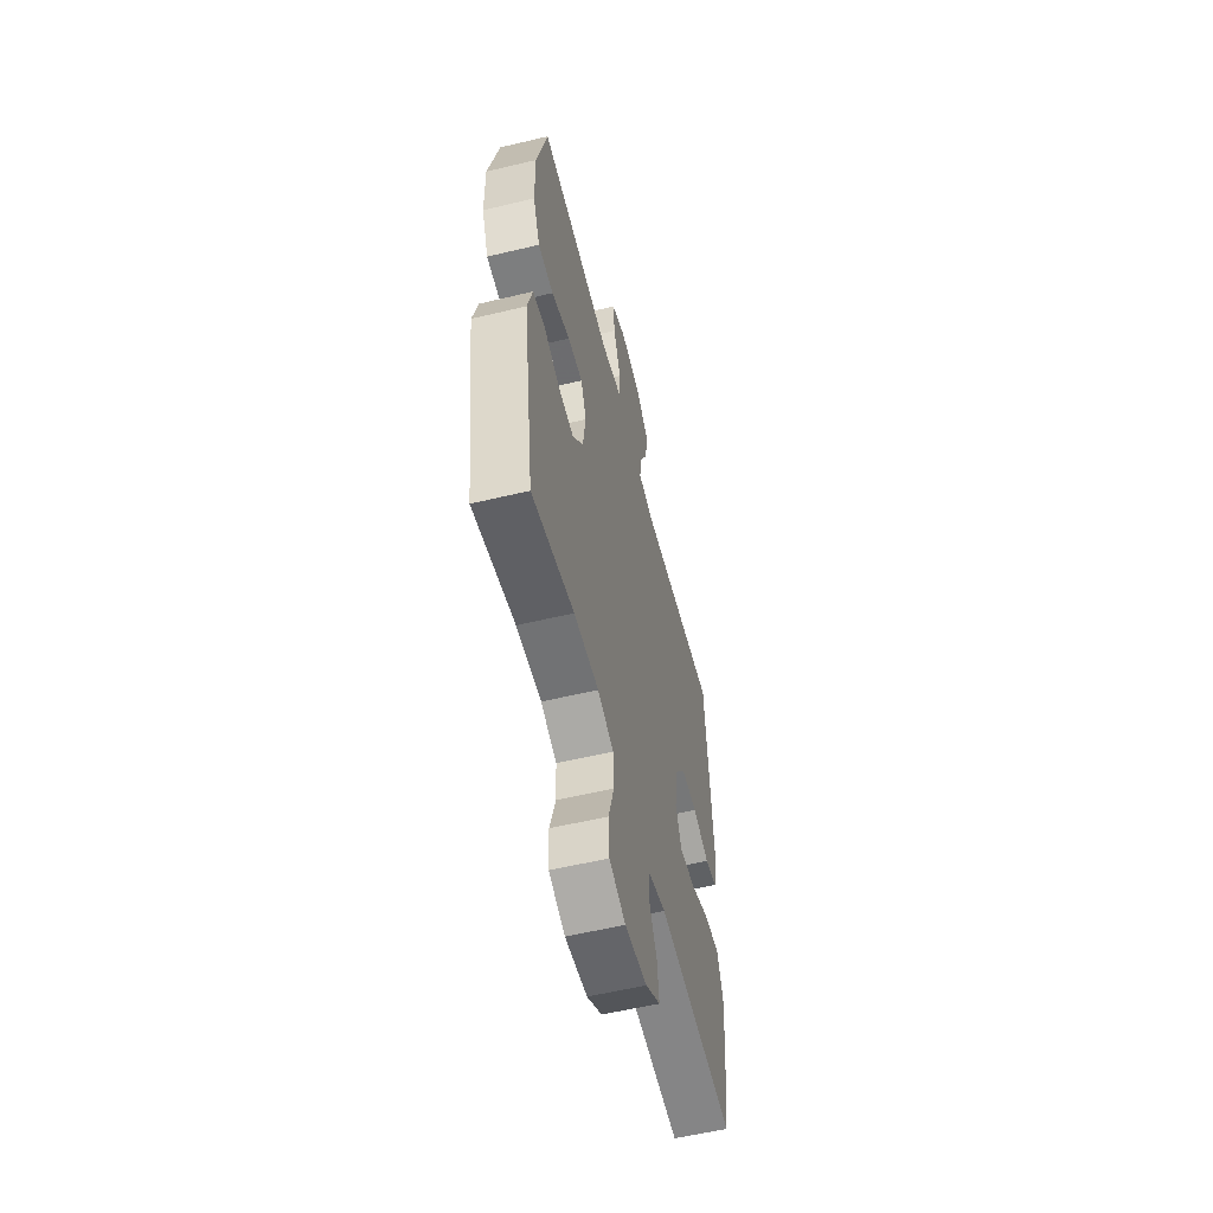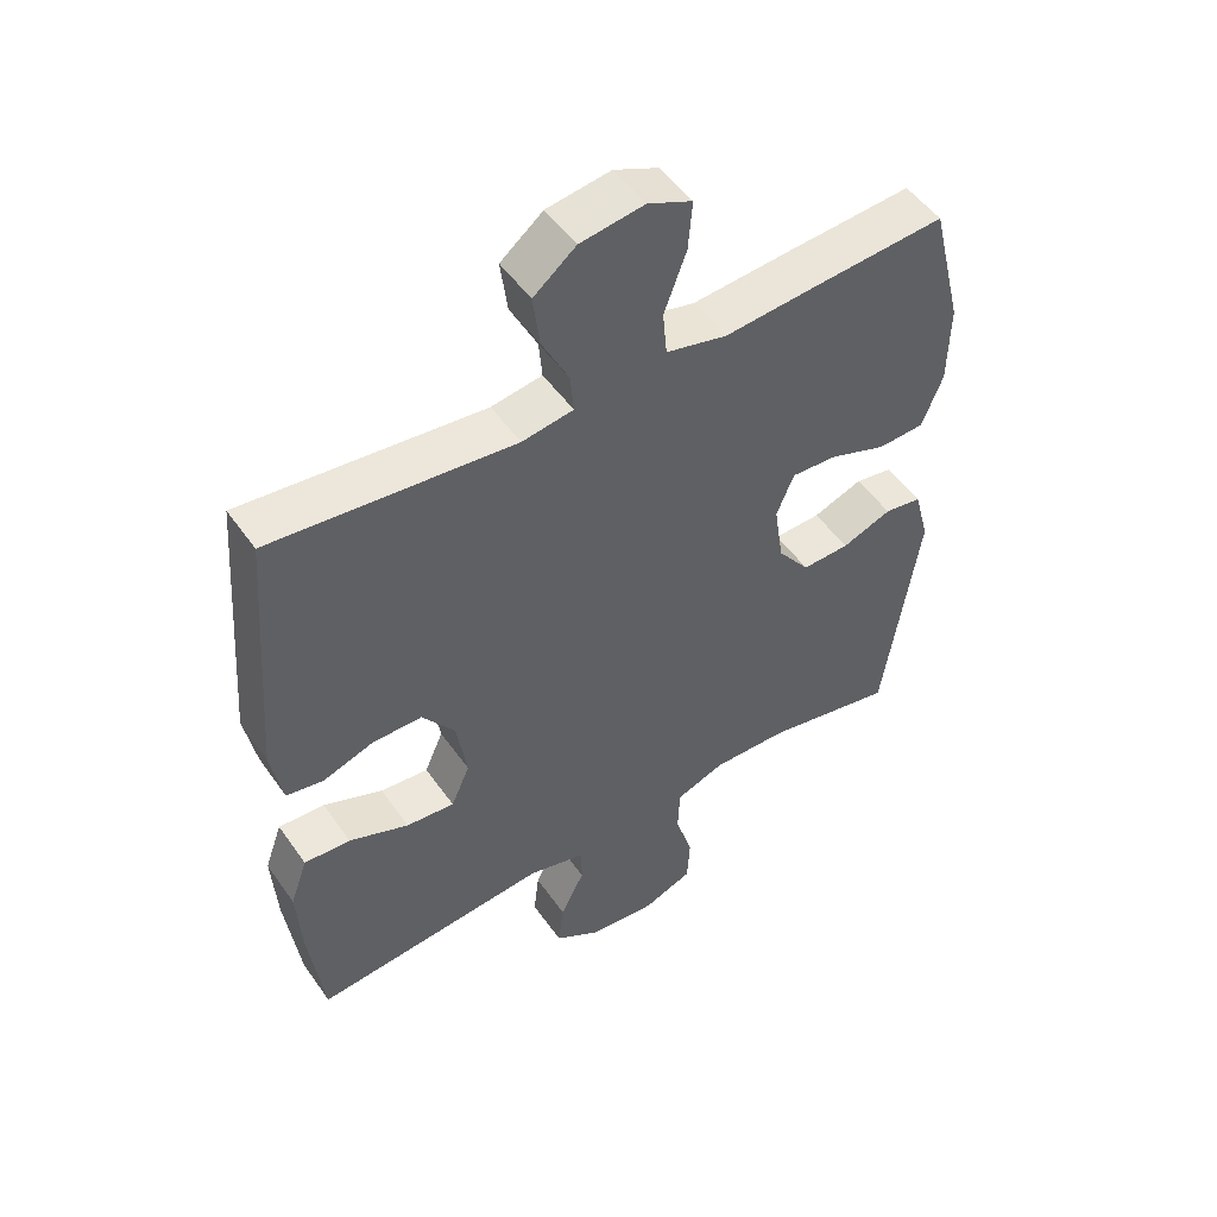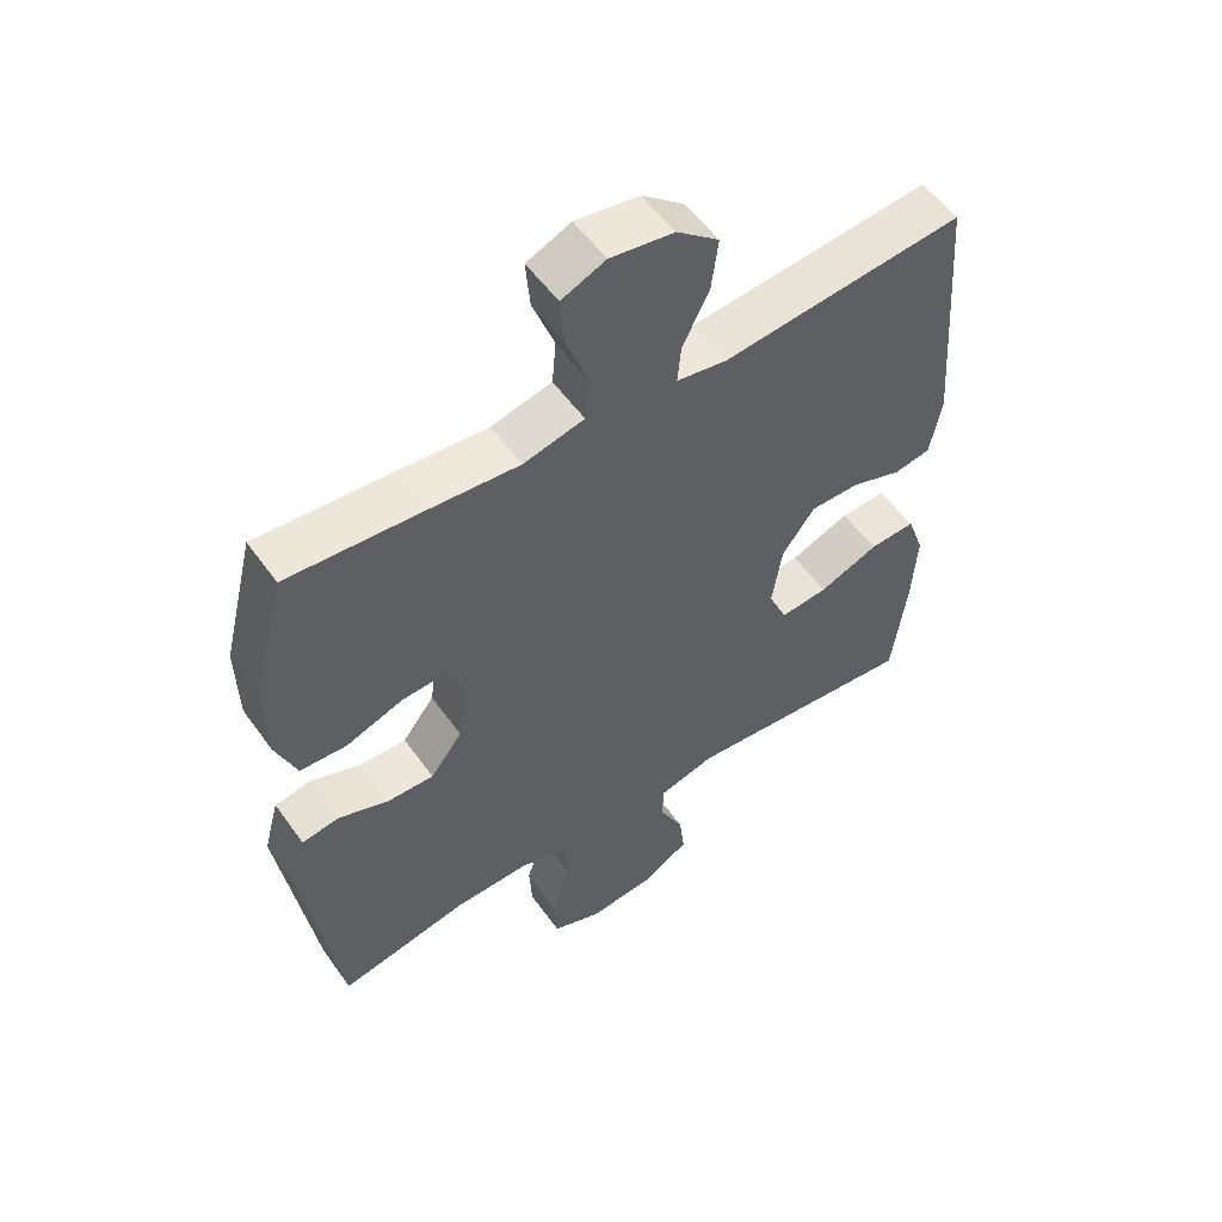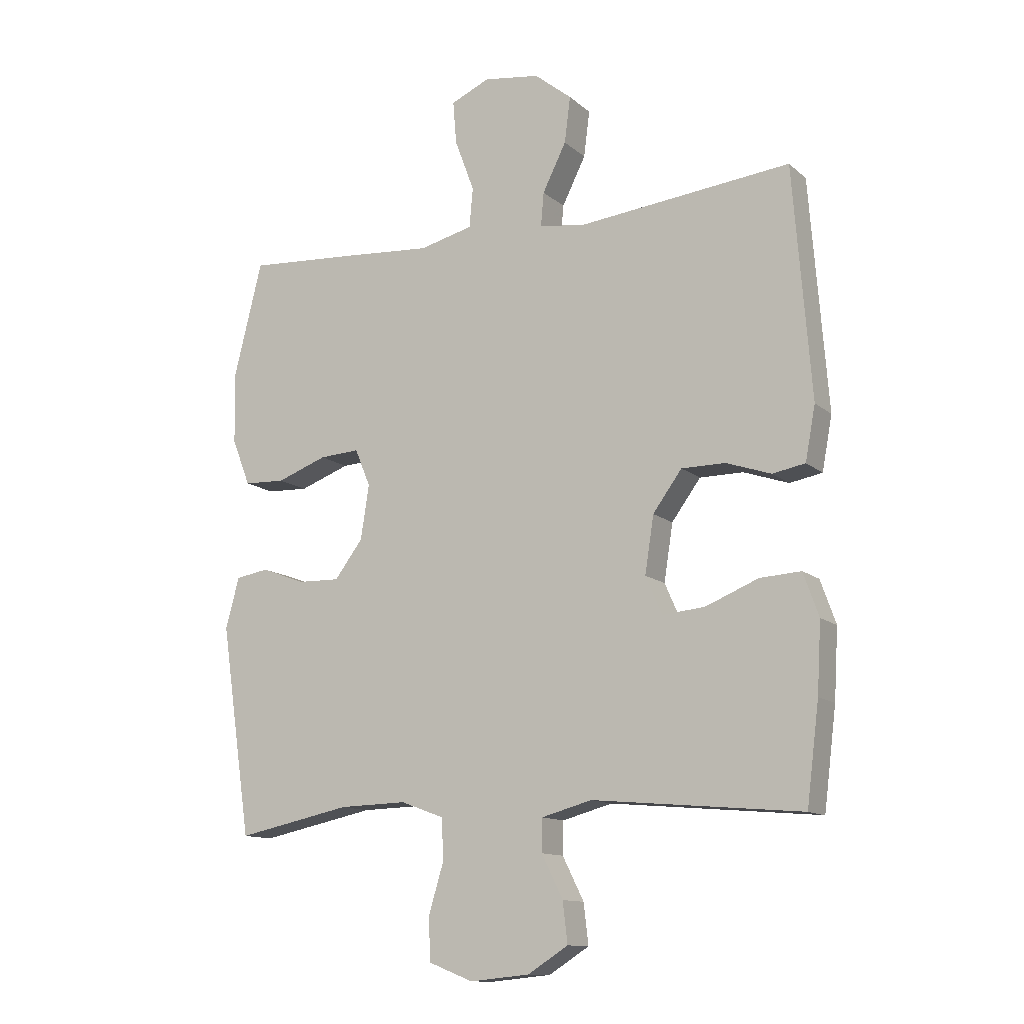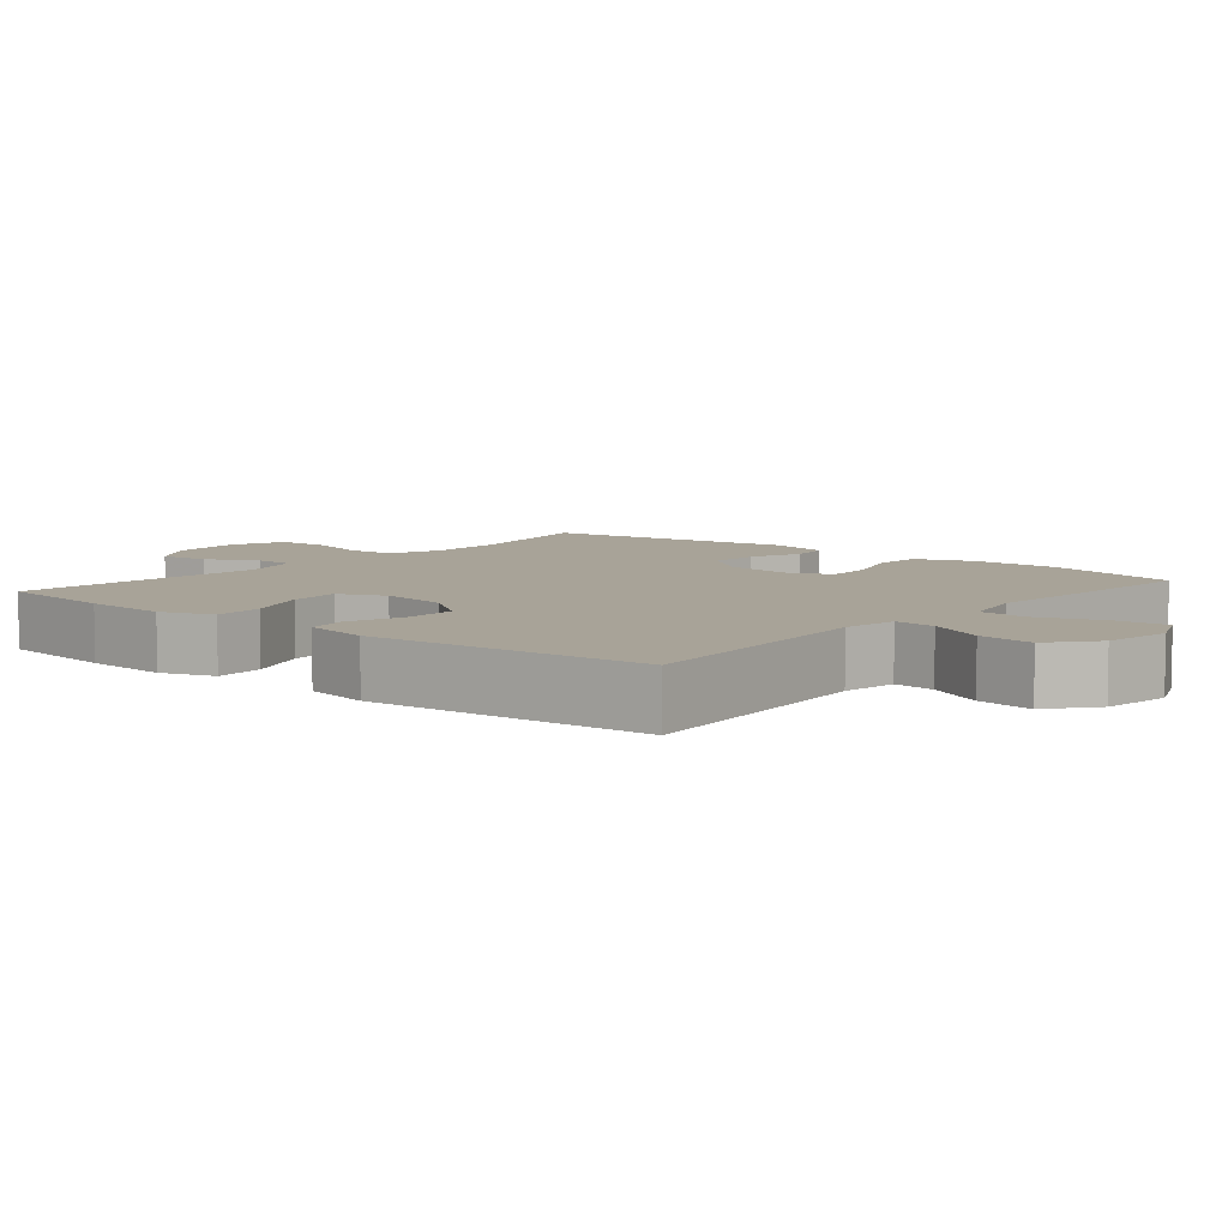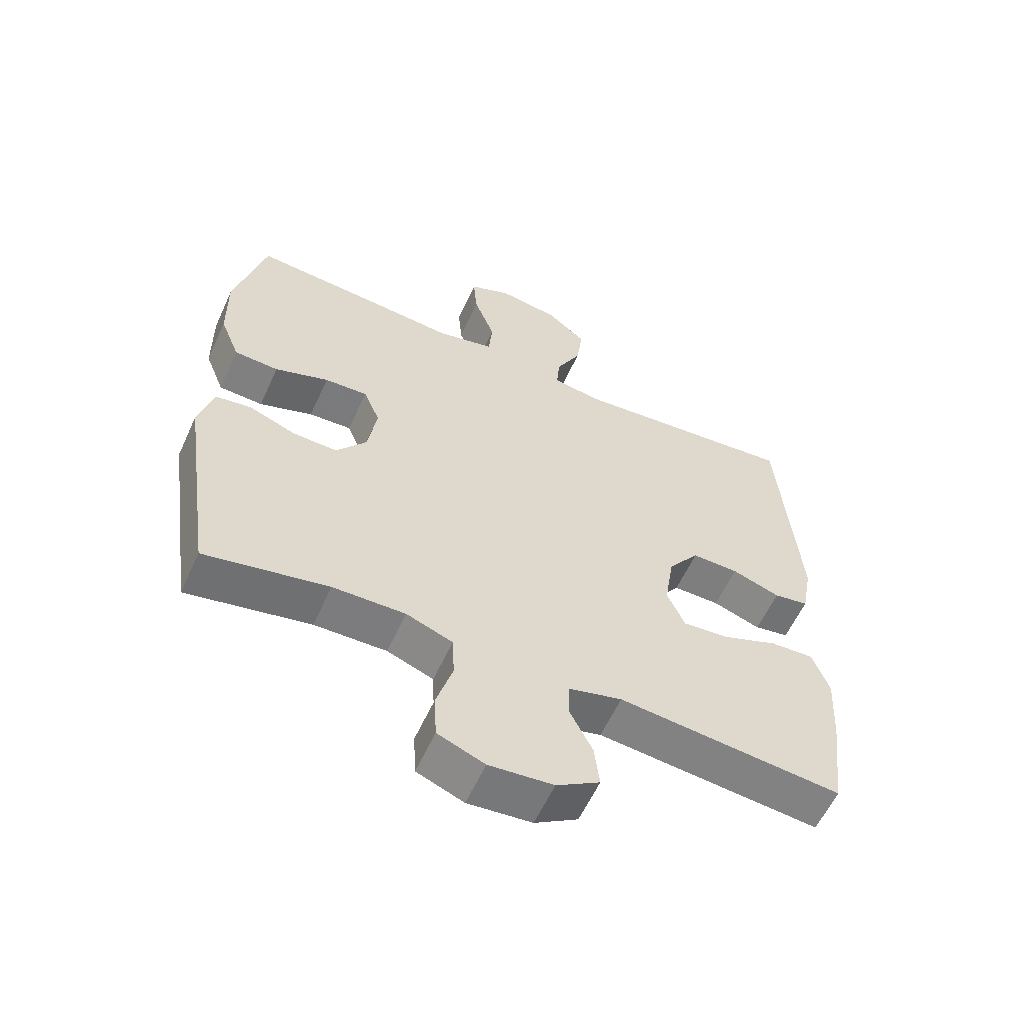
<metadata>
{"format":"obj","ext":"obj","renderer":"f3d","projection":"perspective","resolution":1024,"background":"white","views":[{"elev":-57.0,"azim":104.0,"up":"+Z"},{"elev":50.7,"azim":-33.9,"up":"+Z"},{"elev":54.7,"azim":145.1,"up":"+Z"},{"elev":-12.5,"azim":-151.0,"up":"+Z"},{"elev":6.9,"azim":-49.9,"up":"+Y"},{"elev":-59.4,"azim":155.5,"up":"+Z"}]}
</metadata>
<code>
v -0.5 0.07 -0.5
v -0.521 0.07 -0.334
v -0.528 0.07 -0.217
v -0.502 0.07 -0.144
v -0.433 0.07 -0.148
v -0.344 0.07 -0.184
v -0.272 0.07 -0.191
v -0.244 0.07 -0.127
v -0.259 0.07 -0.031
v -0.308 0.07 0.036
v -0.382 0.07 0.036
v -0.458 0.07 0.01
v -0.513 0.07 0.02
v -0.53 0.07 0.111
v -0.5 0.07 0.5
v -0.139 0.07 0.463
v -0.063 0.07 0.475
v -0.068 0.07 0.532
v -0.108 0.07 0.612
v -0.118 0.07 0.69
v -0.055 0.07 0.741
v 0.04 0.07 0.755
v 0.106 0.07 0.726
v 0.1 0.07 0.653
v 0.067 0.07 0.564
v 0.073 0.07 0.497
v 0.164 0.07 0.475
v 0.301 0.07 0.486
v 0.5 0.07 0.5
v 0.548 0.07 0.307
v 0.546 0.07 0.185
v 0.515 0.07 0.106
v 0.445 0.07 0.103
v 0.36 0.07 0.134
v 0.292 0.07 0.138
v 0.266 0.07 0.075
v 0.28 0.07 -0.017
v 0.328 0.07 -0.08
v 0.399 0.07 -0.078
v 0.473 0.07 -0.05
v 0.529 0.07 -0.059
v 0.552 0.07 -0.145
v 0.5 0.07 -0.5
v 0.306 0.07 -0.46
v 0.192 0.07 -0.457
v 0.119 0.07 -0.484
v 0.116 0.07 -0.553
v 0.142 0.07 -0.639
v 0.138 0.07 -0.71
v 0.064 0.07 -0.739
v -0.037 0.07 -0.729
v -0.105 0.07 -0.686
v -0.097 0.07 -0.618
v -0.061 0.07 -0.546
v -0.062 0.07 -0.491
v -0.147 0.07 -0.468
v -0.5 0 -0.5
v -0.521 0 -0.334
v -0.528 0 -0.217
v -0.502 0 -0.144
v -0.433 0 -0.148
v -0.344 0 -0.184
v -0.272 0 -0.191
v -0.244 0 -0.127
v -0.259 0 -0.031
v -0.308 0 0.036
v -0.382 0 0.036
v -0.458 0 0.01
v -0.513 0 0.02
v -0.53 0 0.111
v -0.5 0 0.5
v -0.139 0 0.463
v -0.063 0 0.475
v -0.068 0 0.532
v -0.108 0 0.612
v -0.118 0 0.69
v -0.055 0 0.741
v 0.04 0 0.755
v 0.106 0 0.726
v 0.1 0 0.653
v 0.067 0 0.564
v 0.073 0 0.497
v 0.164 0 0.475
v 0.301 0 0.486
v 0.5 0 0.5
v 0.548 0 0.307
v 0.546 0 0.185
v 0.515 0 0.106
v 0.445 0 0.103
v 0.36 0 0.134
v 0.292 0 0.138
v 0.266 0 0.075
v 0.28 0 -0.017
v 0.328 0 -0.08
v 0.399 0 -0.078
v 0.473 0 -0.05
v 0.529 0 -0.059
v 0.552 0 -0.145
v 0.5 0 -0.5
v 0.306 0 -0.46
v 0.192 0 -0.457
v 0.119 0 -0.484
v 0.116 0 -0.553
v 0.142 0 -0.639
v 0.138 0 -0.71
v 0.064 0 -0.739
v -0.037 0 -0.729
v -0.105 0 -0.686
v -0.097 0 -0.618
v -0.061 0 -0.546
v -0.062 0 -0.491
v -0.147 0 -0.468
f 52 53 54
f 51 52 54
f 50 51 54
f 49 50 54
f 48 49 54
f 47 48 54
f 46 47 54 55
f 45 46 55 56
f 42 43 44
f 41 42 44
f 40 41 44
f 39 40 44
f 38 39 44 45
f 37 38 45 56
f 32 33 34
f 31 32 34
f 30 31 34
f 29 30 34
f 28 29 34
f 27 28 34
f 26 27 34 35
f 23 24 25
f 22 23 25
f 21 22 25
f 20 21 25
f 19 20 25
f 18 19 25
f 17 18 25 26
f 14 15 16
f 13 14 16
f 12 13 16
f 11 12 16
f 10 11 16 17
f 26 35 36
f 17 26 36
f 10 17 36
f 9 10 36
f 4 5 6
f 3 4 6
f 2 3 6
f 1 2 6
f 56 1 6
f 56 6 7
f 36 37 56
f 9 36 56
f 8 9 56
f 7 8 56
f 110 109 108
f 110 108 107
f 110 107 106
f 110 106 105
f 110 105 104
f 110 104 103
f 111 110 103 102
f 112 111 102 101
f 100 99 98
f 100 98 97
f 100 97 96
f 100 96 95
f 101 100 95 94
f 112 101 94 93
f 90 89 88
f 90 88 87
f 90 87 86
f 90 86 85
f 90 85 84
f 90 84 83
f 91 90 83 82
f 81 80 79
f 81 79 78
f 81 78 77
f 81 77 76
f 81 76 75
f 81 75 74
f 82 81 74 73
f 72 71 70
f 72 70 69
f 72 69 68
f 72 68 67
f 73 72 67 66
f 92 91 82
f 92 82 73
f 92 73 66
f 92 66 65
f 62 61 60
f 62 60 59
f 62 59 58
f 62 58 57
f 62 57 112
f 63 62 112
f 112 93 92
f 112 92 65
f 112 65 64
f 112 64 63
f 1 57 58 2
f 2 58 59 3
f 3 59 60 4
f 4 60 61 5
f 5 61 62 6
f 6 62 63 7
f 7 63 64 8
f 8 64 65 9
f 9 65 66 10
f 10 66 67 11
f 11 67 68 12
f 12 68 69 13
f 13 69 70 14
f 14 70 71 15
f 15 71 72 16
f 16 72 73 17
f 17 73 74 18
f 18 74 75 19
f 19 75 76 20
f 20 76 77 21
f 21 77 78 22
f 22 78 79 23
f 23 79 80 24
f 24 80 81 25
f 25 81 82 26
f 26 82 83 27
f 27 83 84 28
f 28 84 85 29
f 29 85 86 30
f 30 86 87 31
f 31 87 88 32
f 32 88 89 33
f 33 89 90 34
f 34 90 91 35
f 35 91 92 36
f 36 92 93 37
f 37 93 94 38
f 38 94 95 39
f 39 95 96 40
f 40 96 97 41
f 41 97 98 42
f 42 98 99 43
f 43 99 100 44
f 44 100 101 45
f 45 101 102 46
f 46 102 103 47
f 47 103 104 48
f 48 104 105 49
f 49 105 106 50
f 50 106 107 51
f 51 107 108 52
f 52 108 109 53
f 53 109 110 54
f 54 110 111 55
f 55 111 112 56
f 56 112 57 1

</code>
